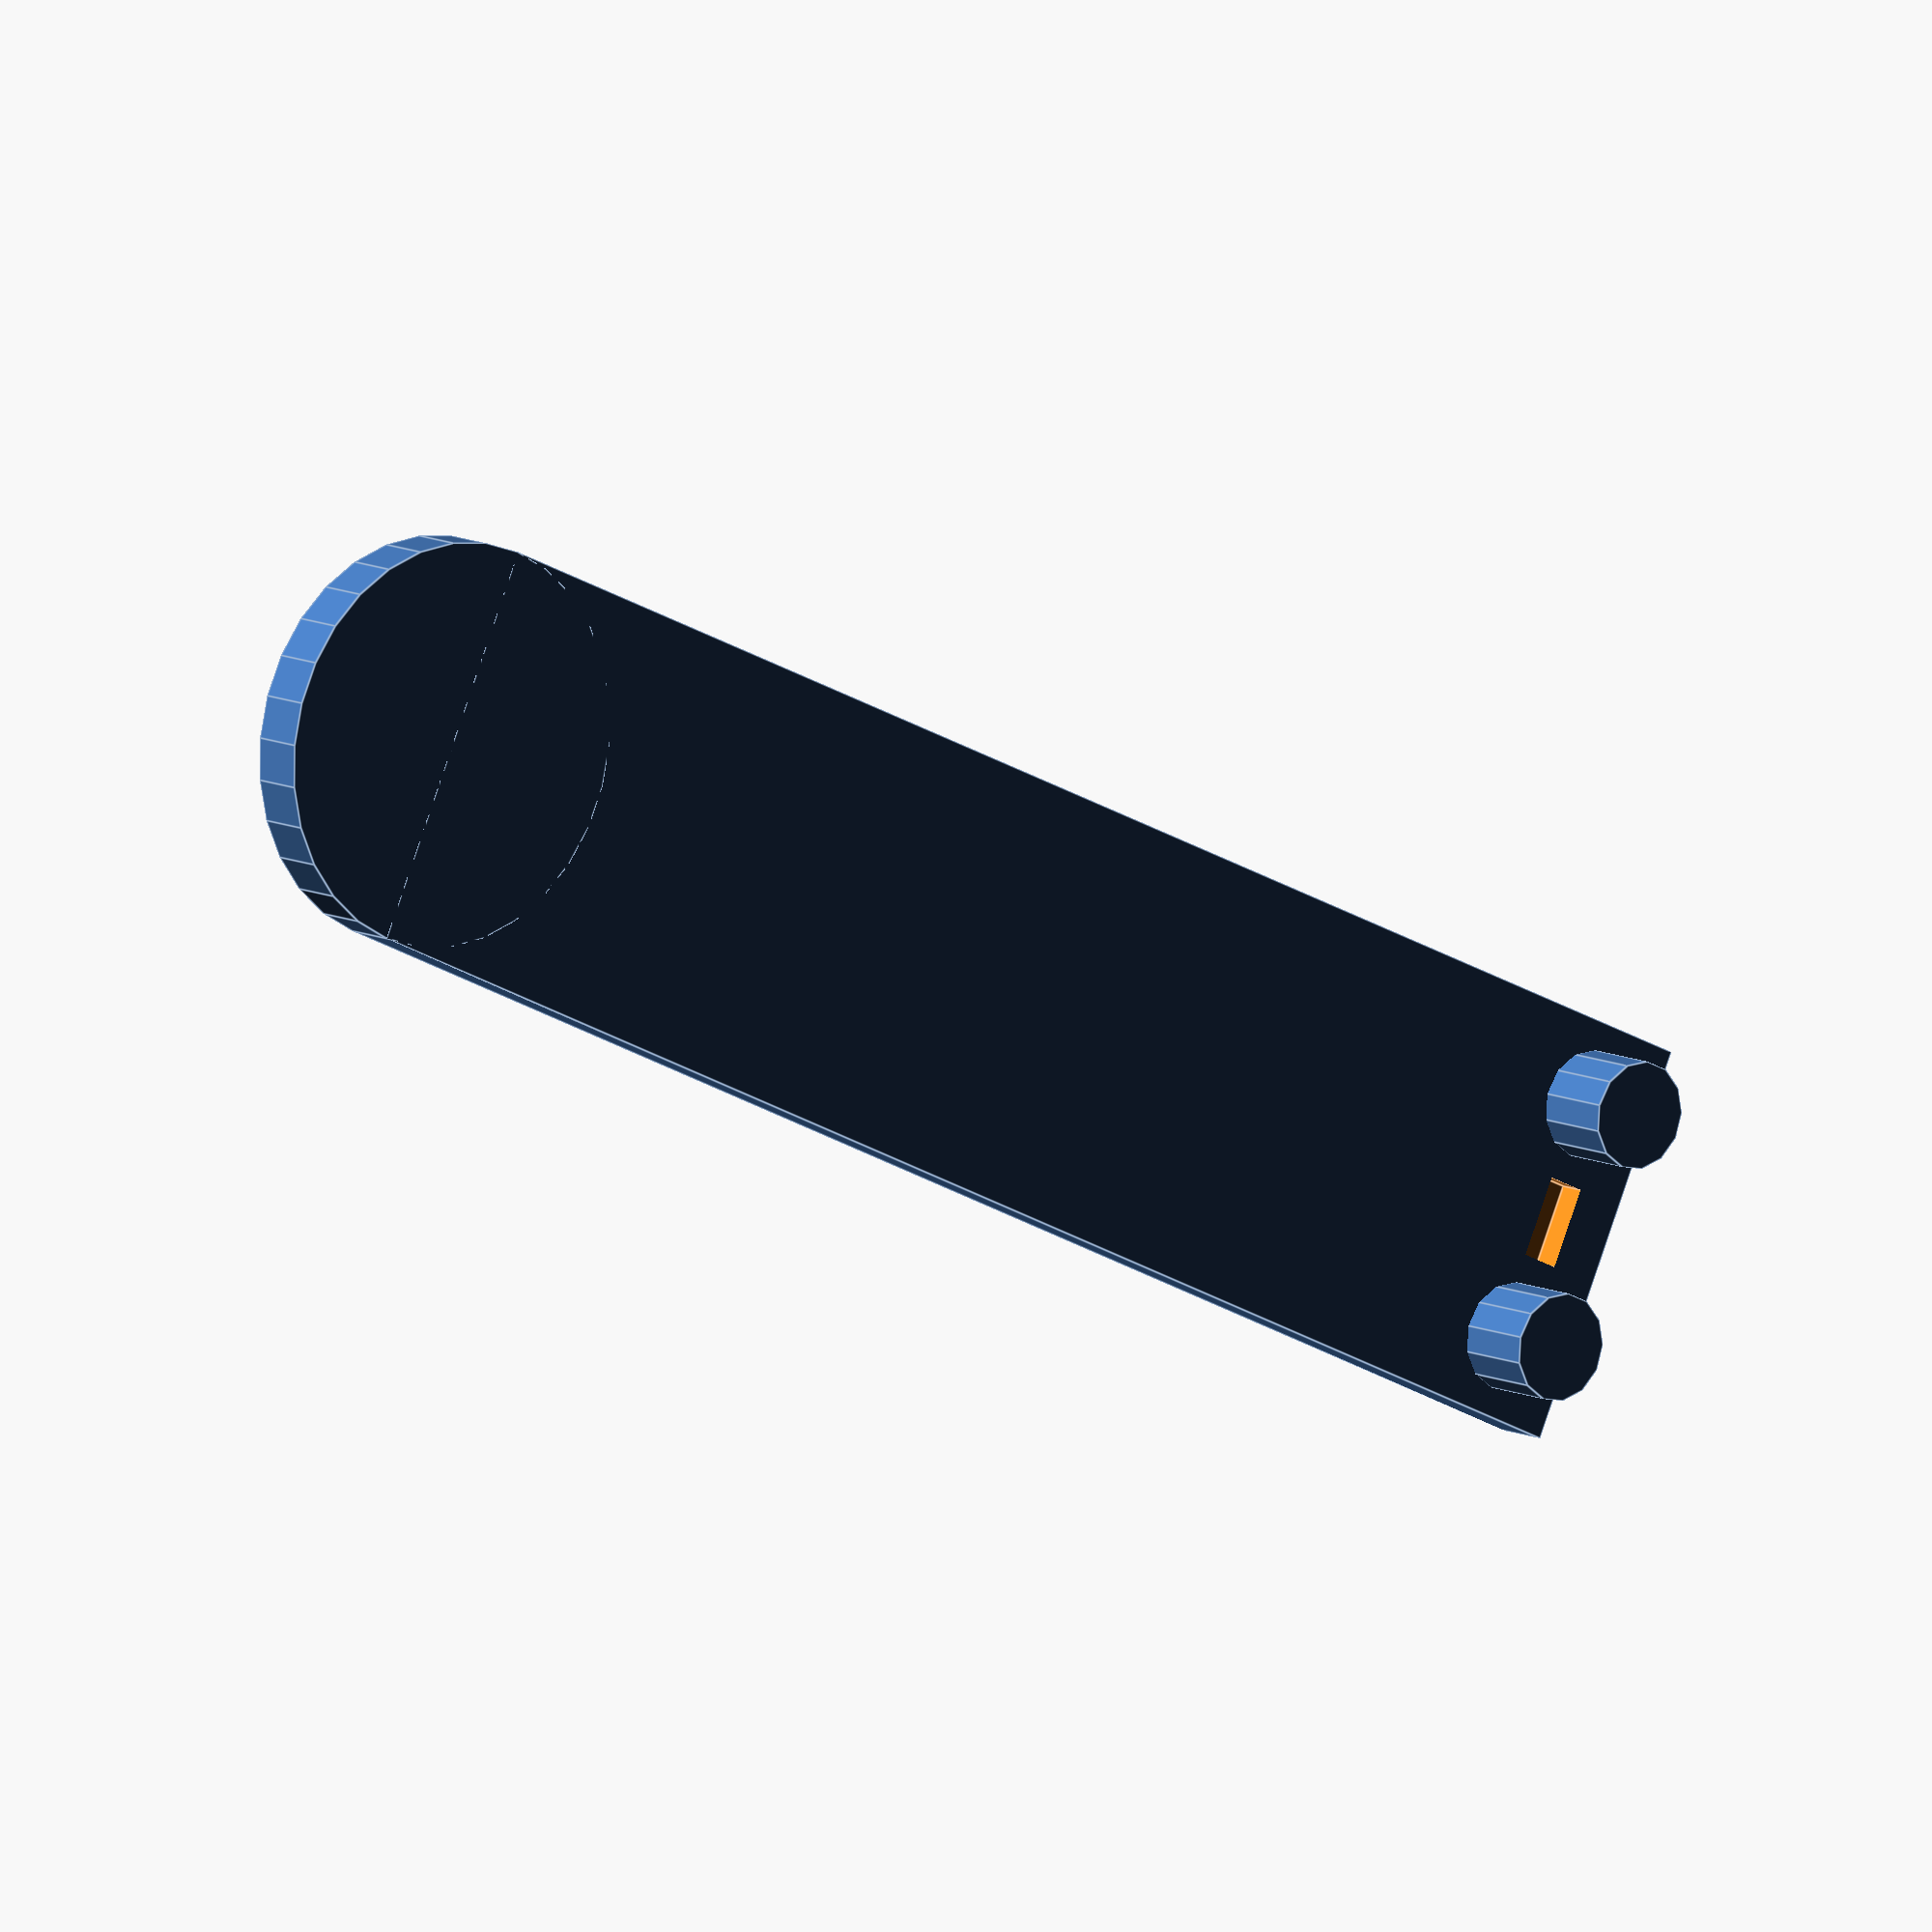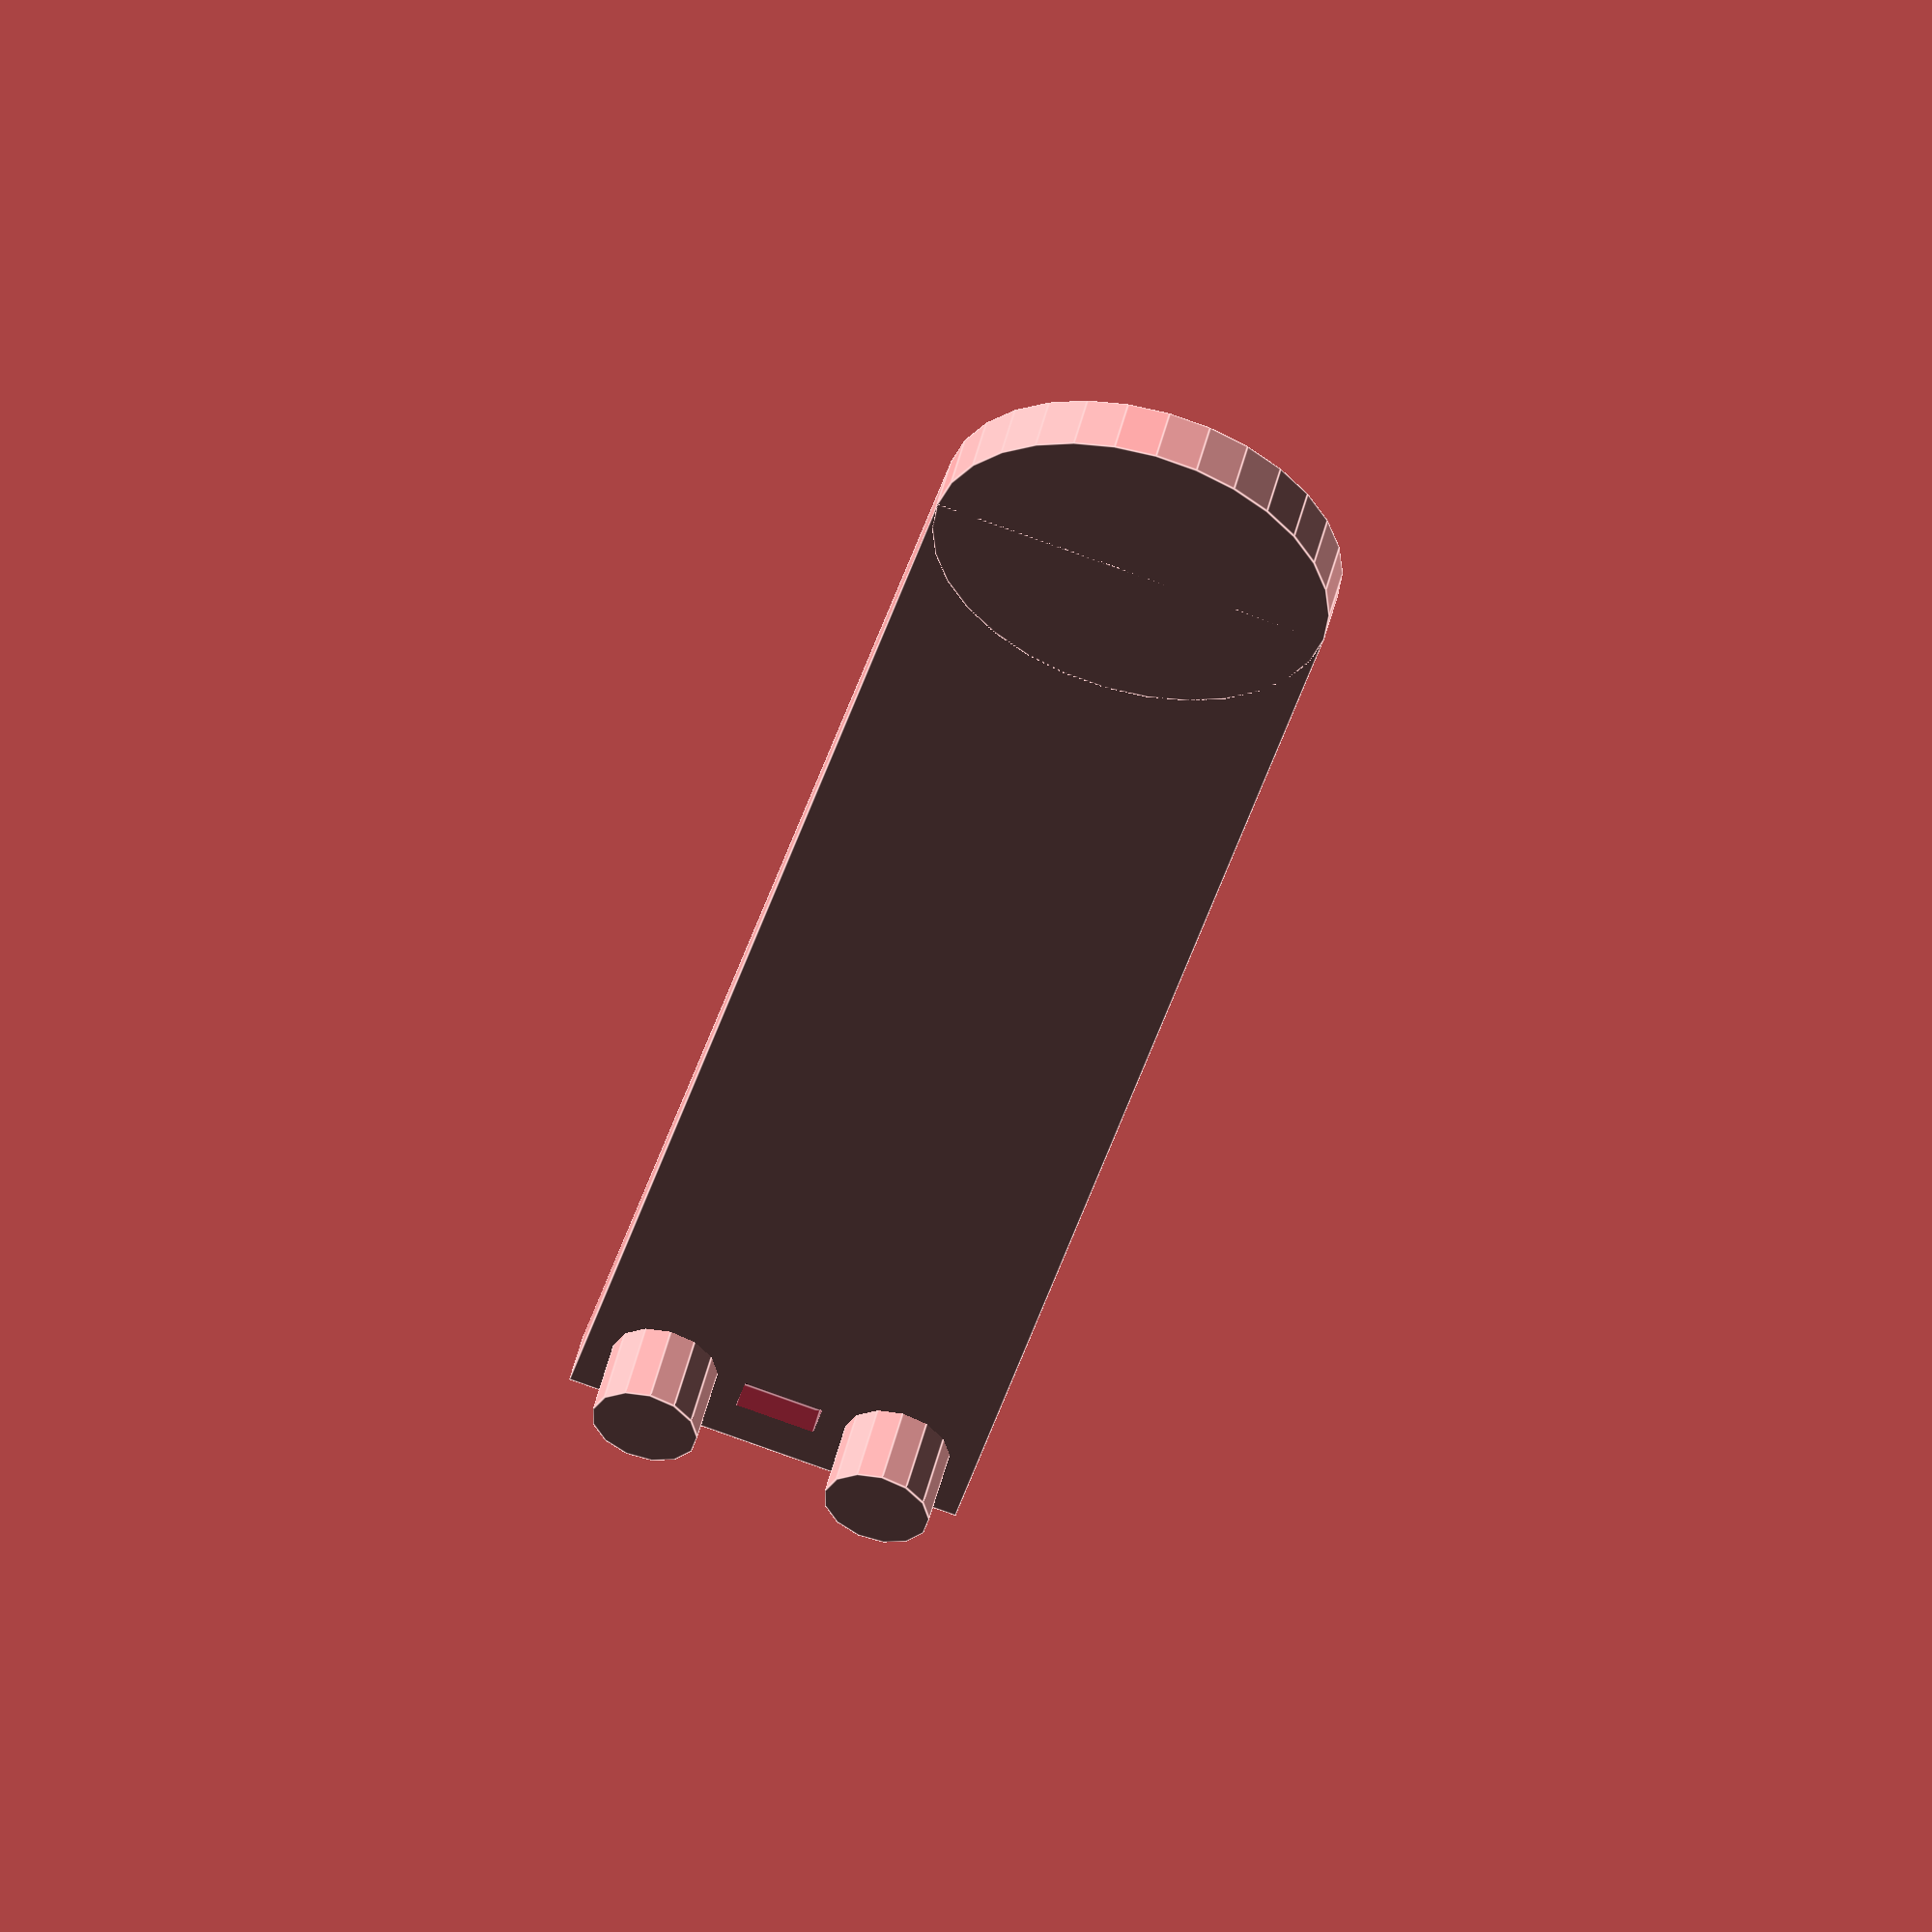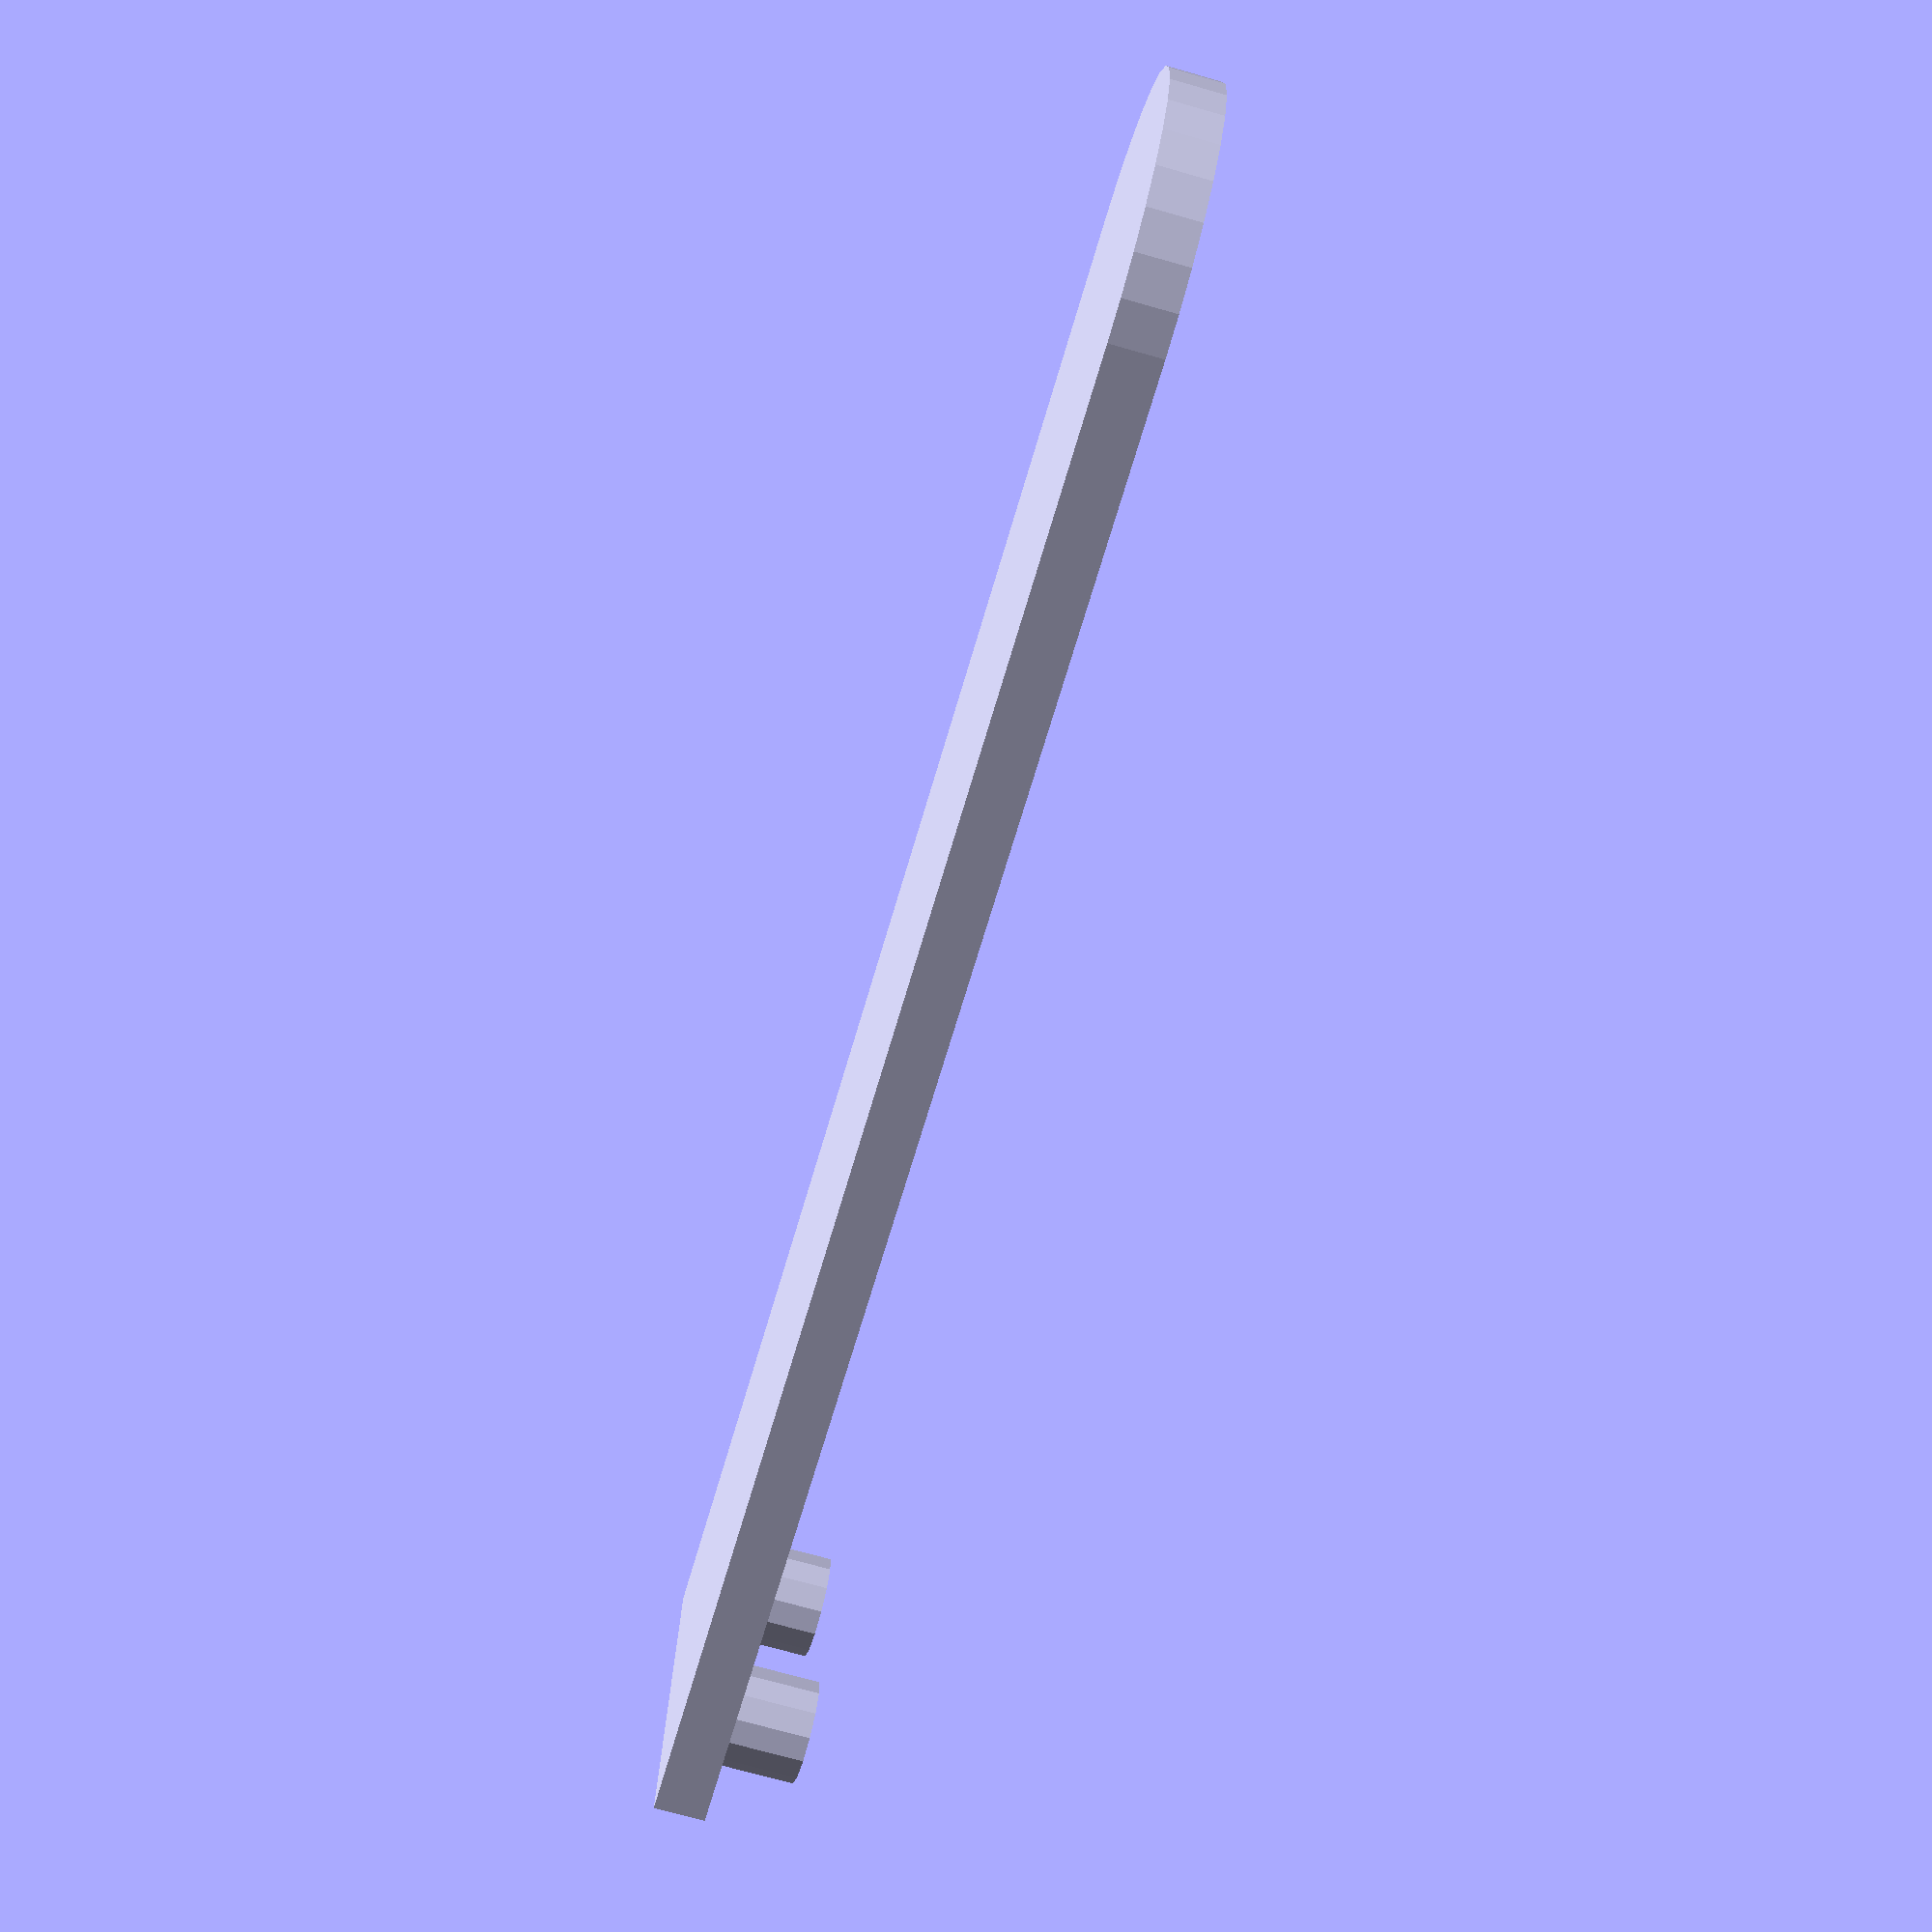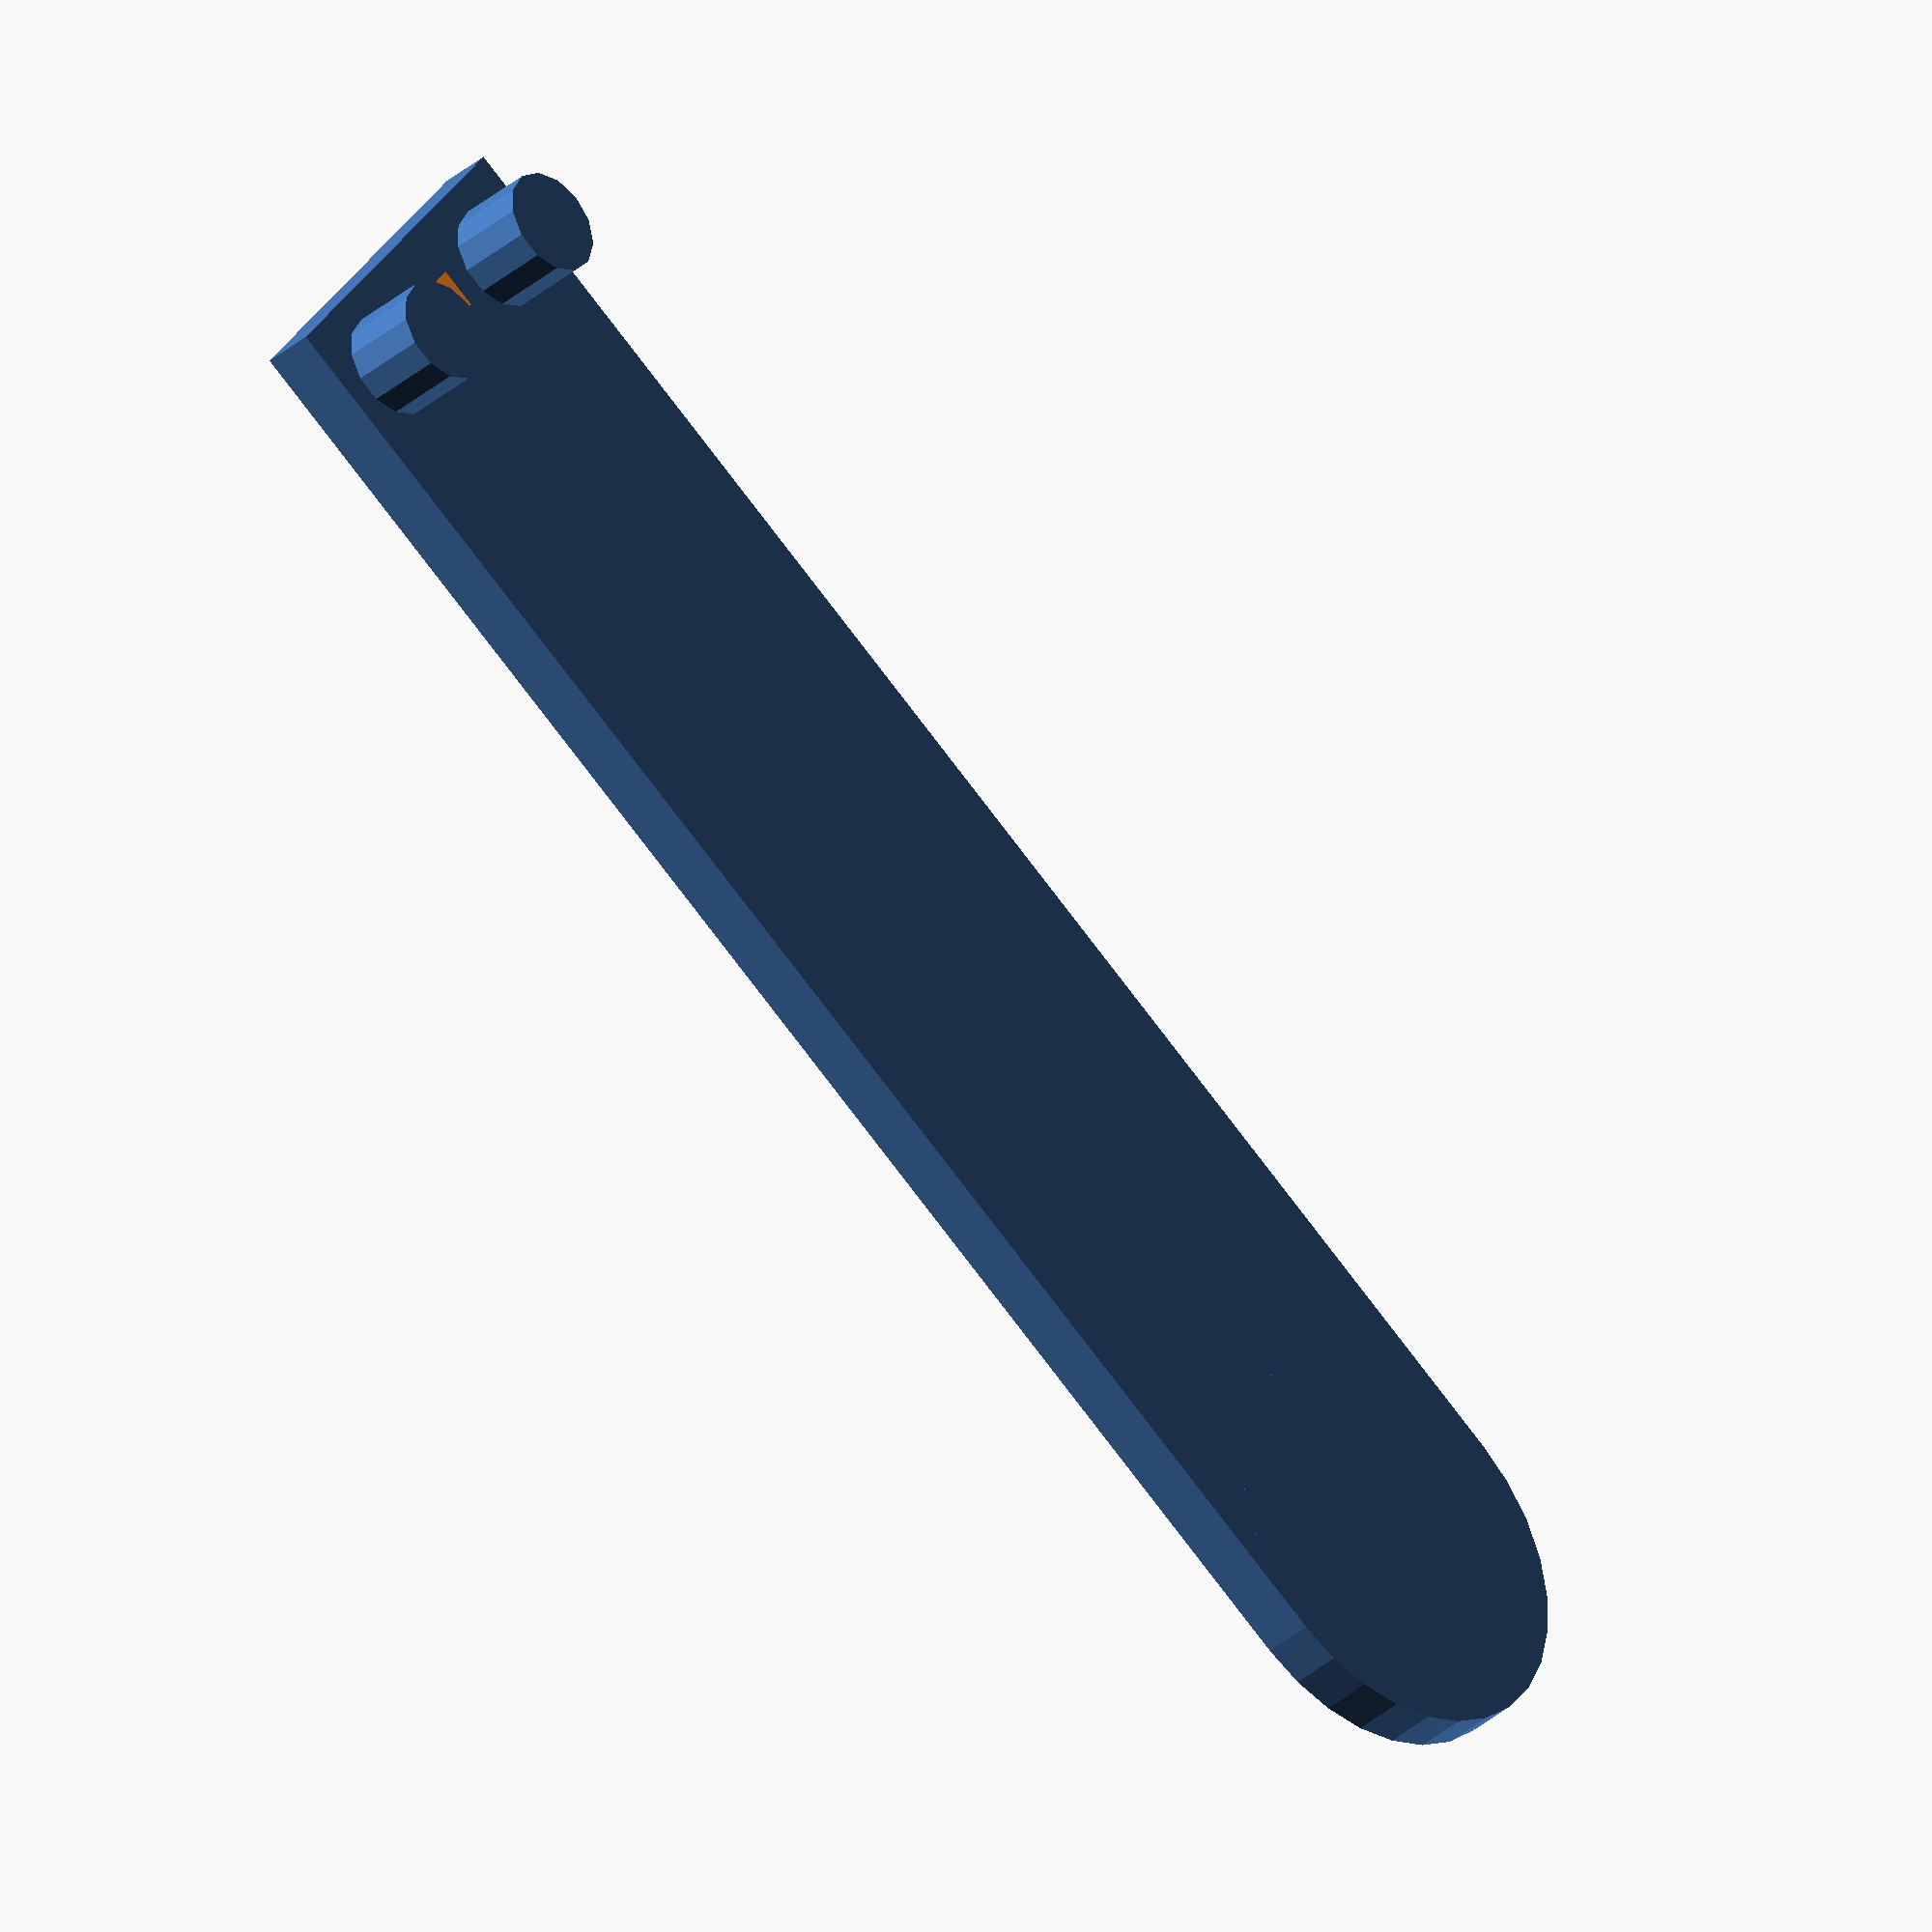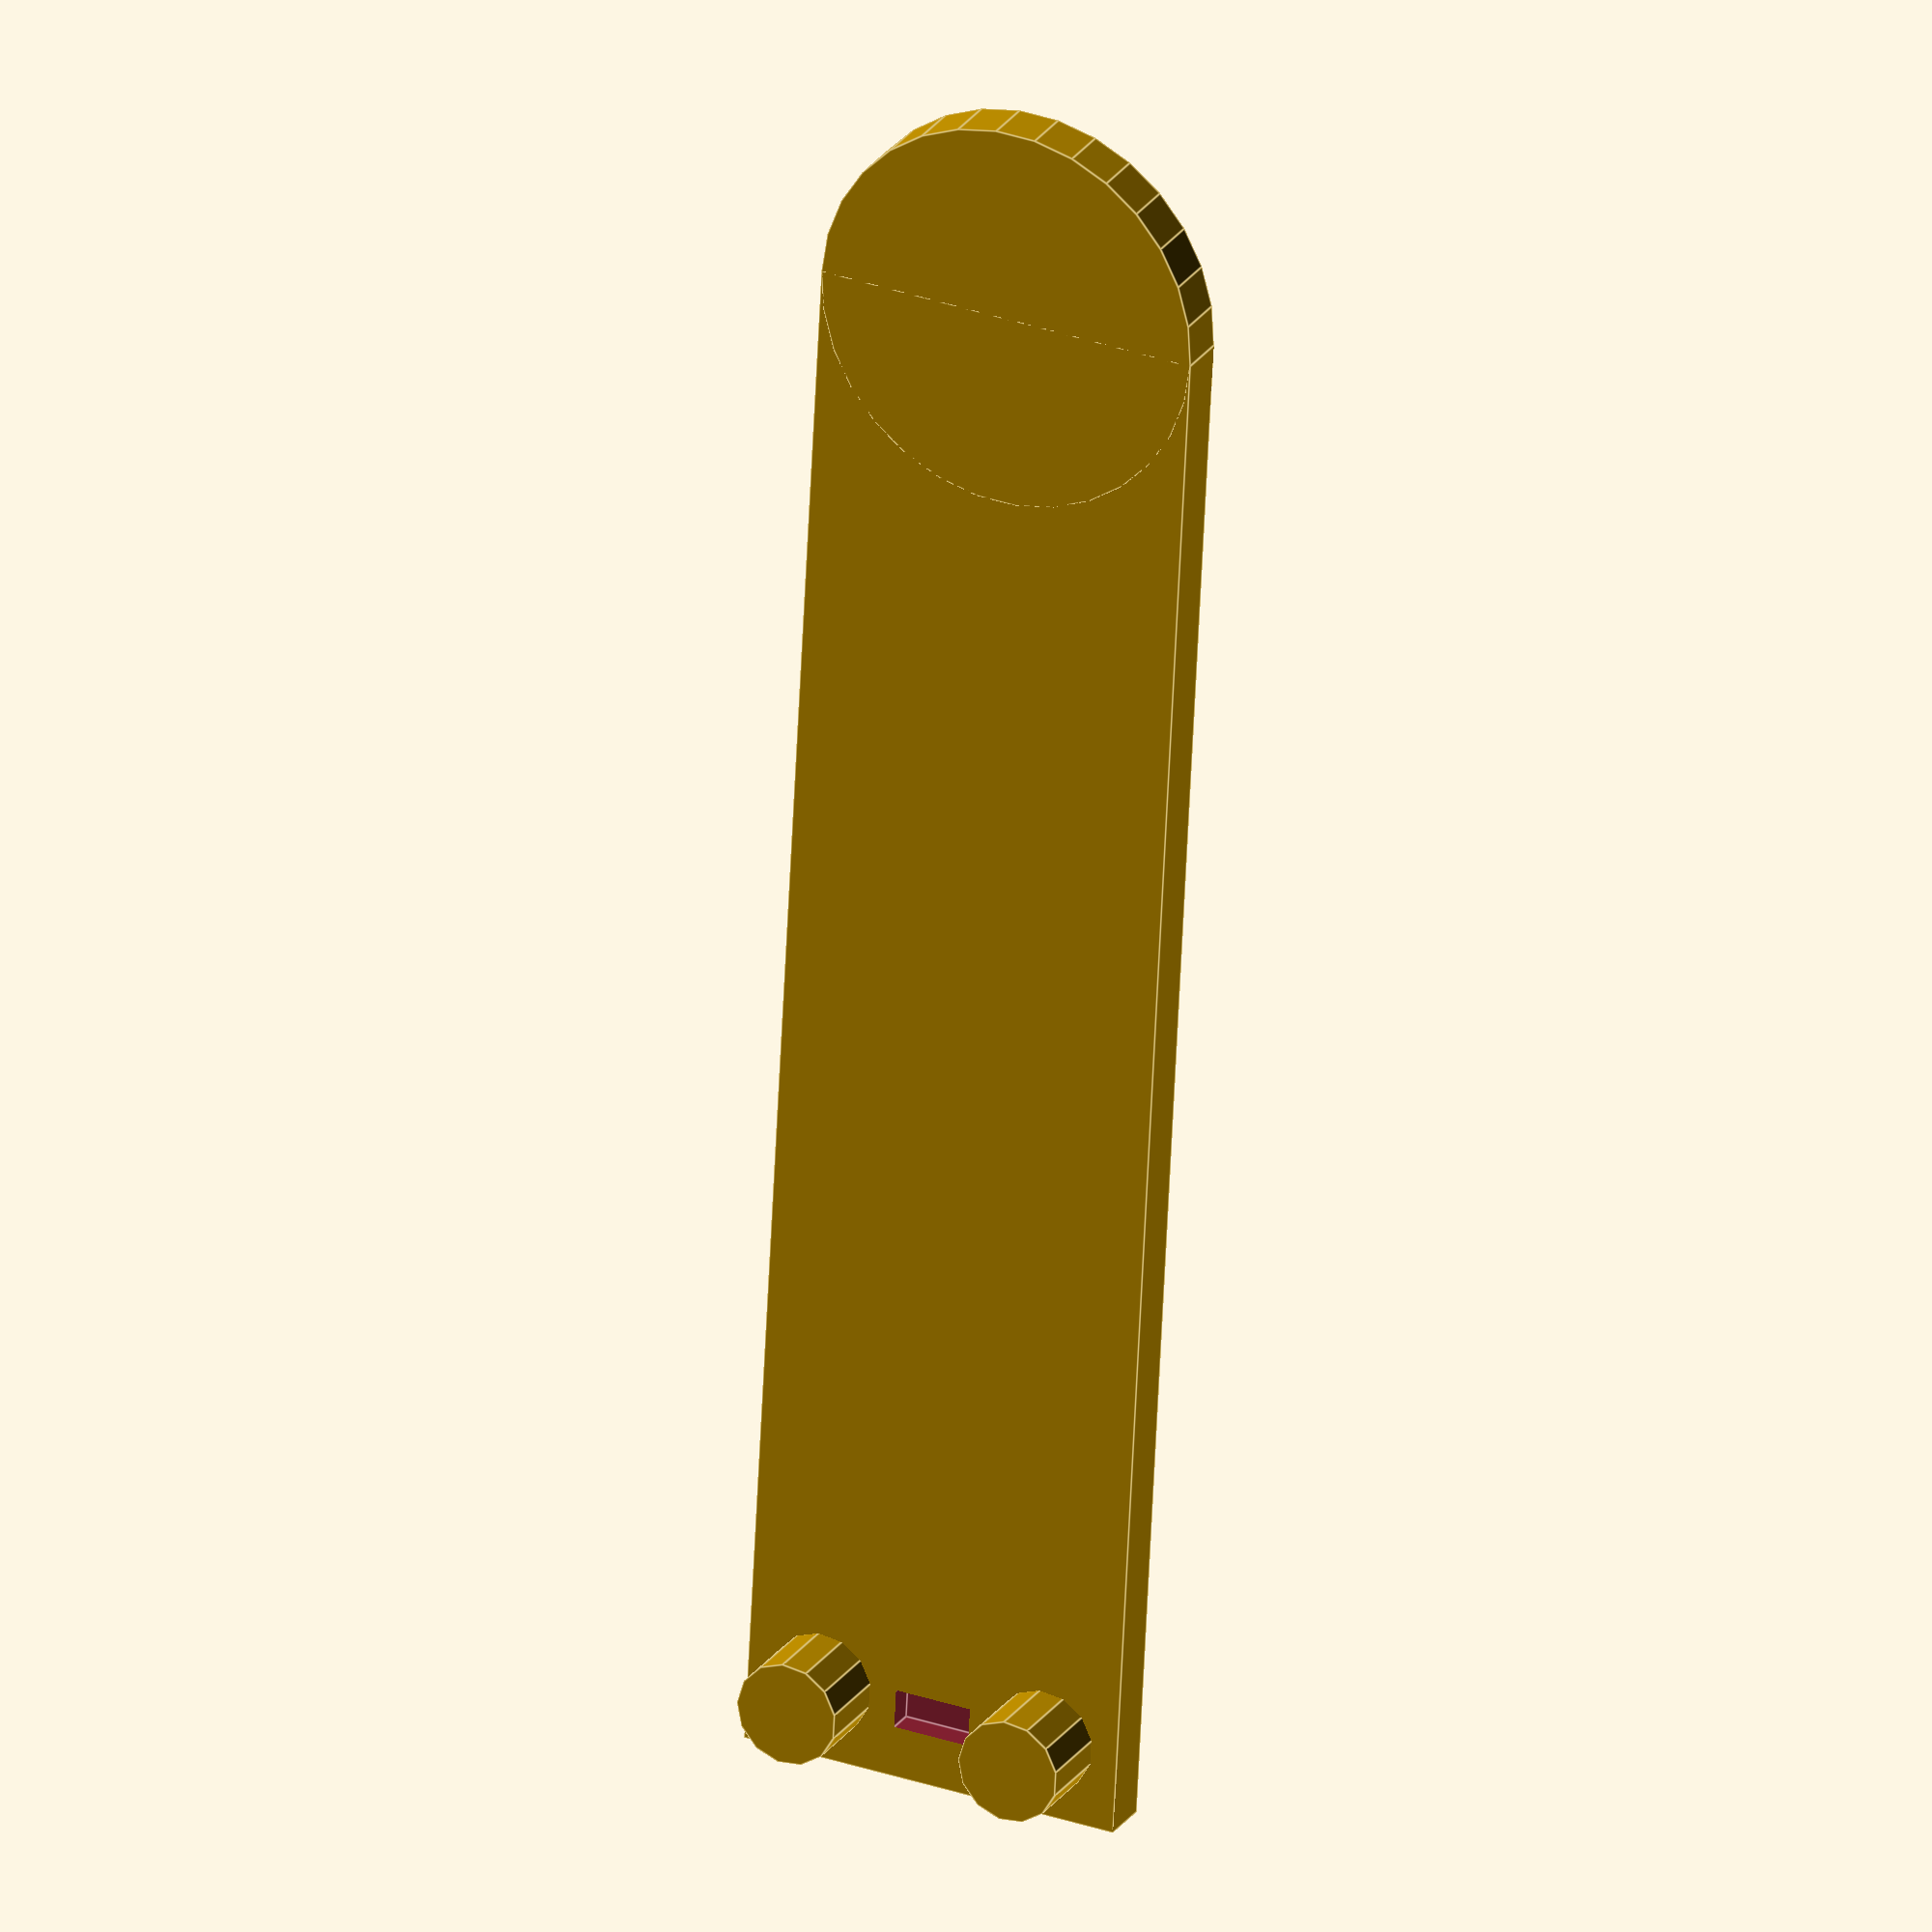
<openscad>
// Precision for rounded stuff.
$fs = 1;

// Constants:
//
// Units are in mm.

HAIR_WIDTH = 15;
HAIR_LENGTH = 75;
HAIR_DEPTH = 2;

PILLAR_DIAMETER = 2;
// How long the pillars extend below the surface.
PILLAR_DEPTH = 3;
// Offset to center from the top (width) edge.
PILLAR_OFFSET_TOP = 3;
// Offset to center from the side (length) edge.
PILLAR_OFFSET_SIDE = 3;

// For now, LEDs are just rectangles.
// TODO: make them be rectangle + half-circle shaped.
LED_WIDTH = 3;
LED_LENGTH = 1.5;
LED_DEPTH = 1;
// Offset from the "top" edge.
LED_OFFSET = 2;

// Rounded rectangle base.
module Structure() {
  cube(size=[HAIR_WIDTH, HAIR_LENGTH - HAIR_WIDTH, HAIR_DEPTH]);
  // Rounded end.
  translate([HAIR_WIDTH / 2, HAIR_LENGTH - HAIR_WIDTH, 0])
    cylinder(h=HAIR_DEPTH, r=HAIR_WIDTH/2);
}

// LED shape, used for subtracting.
module Led() {
  // Go a small delta below the surface to make difference work cleanly.
  translate([(HAIR_WIDTH - LED_WIDTH) / 2, LED_OFFSET, -0.1])
    cube(size=[LED_WIDTH, LED_LENGTH, LED_DEPTH + 0.1]);
}

// Two pillars, extending in the negative Z direction.
module Pillars() {
  for (x = [PILLAR_OFFSET_SIDE, HAIR_WIDTH - PILLAR_OFFSET_SIDE]) {
    // Small offset in Z to make unions work cleanly.
    translate([x, PILLAR_OFFSET_TOP, 0.1])
      rotate([180, 0, 0])
        cylinder(h=(PILLAR_DEPTH + 0.1), r=PILLAR_DIAMETER);
  }
}

// Draws a single hair with pillars and LED hole.
module Hair() {
  difference() {
    Structure();
    Led();
  }
  Pillars();
}

Hair();

</openscad>
<views>
elev=349.7 azim=65.5 roll=140.6 proj=o view=edges
elev=126.6 azim=166.6 roll=345.6 proj=o view=edges
elev=70.0 azim=94.5 roll=74.0 proj=p view=solid
elev=215.6 azim=54.6 roll=41.6 proj=o view=solid
elev=334.8 azim=357.0 roll=205.8 proj=o view=edges
</views>
